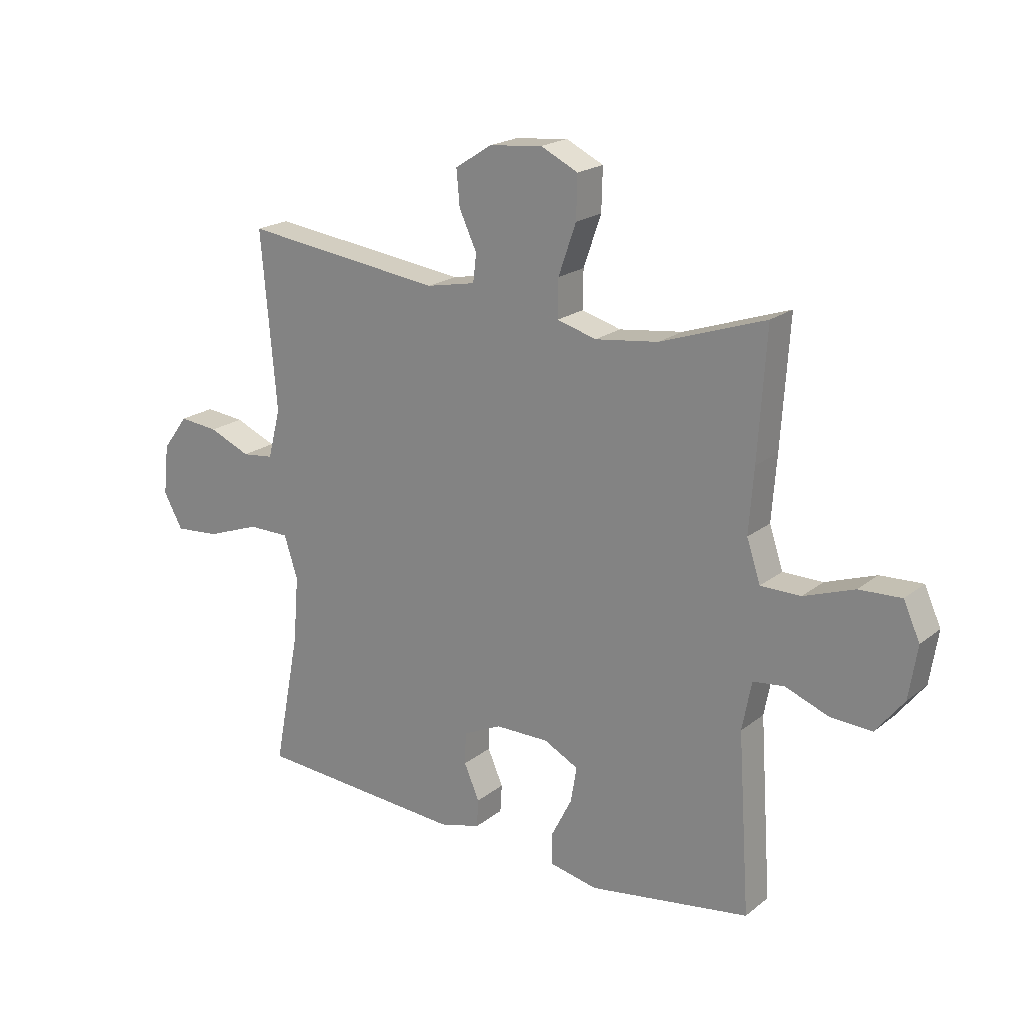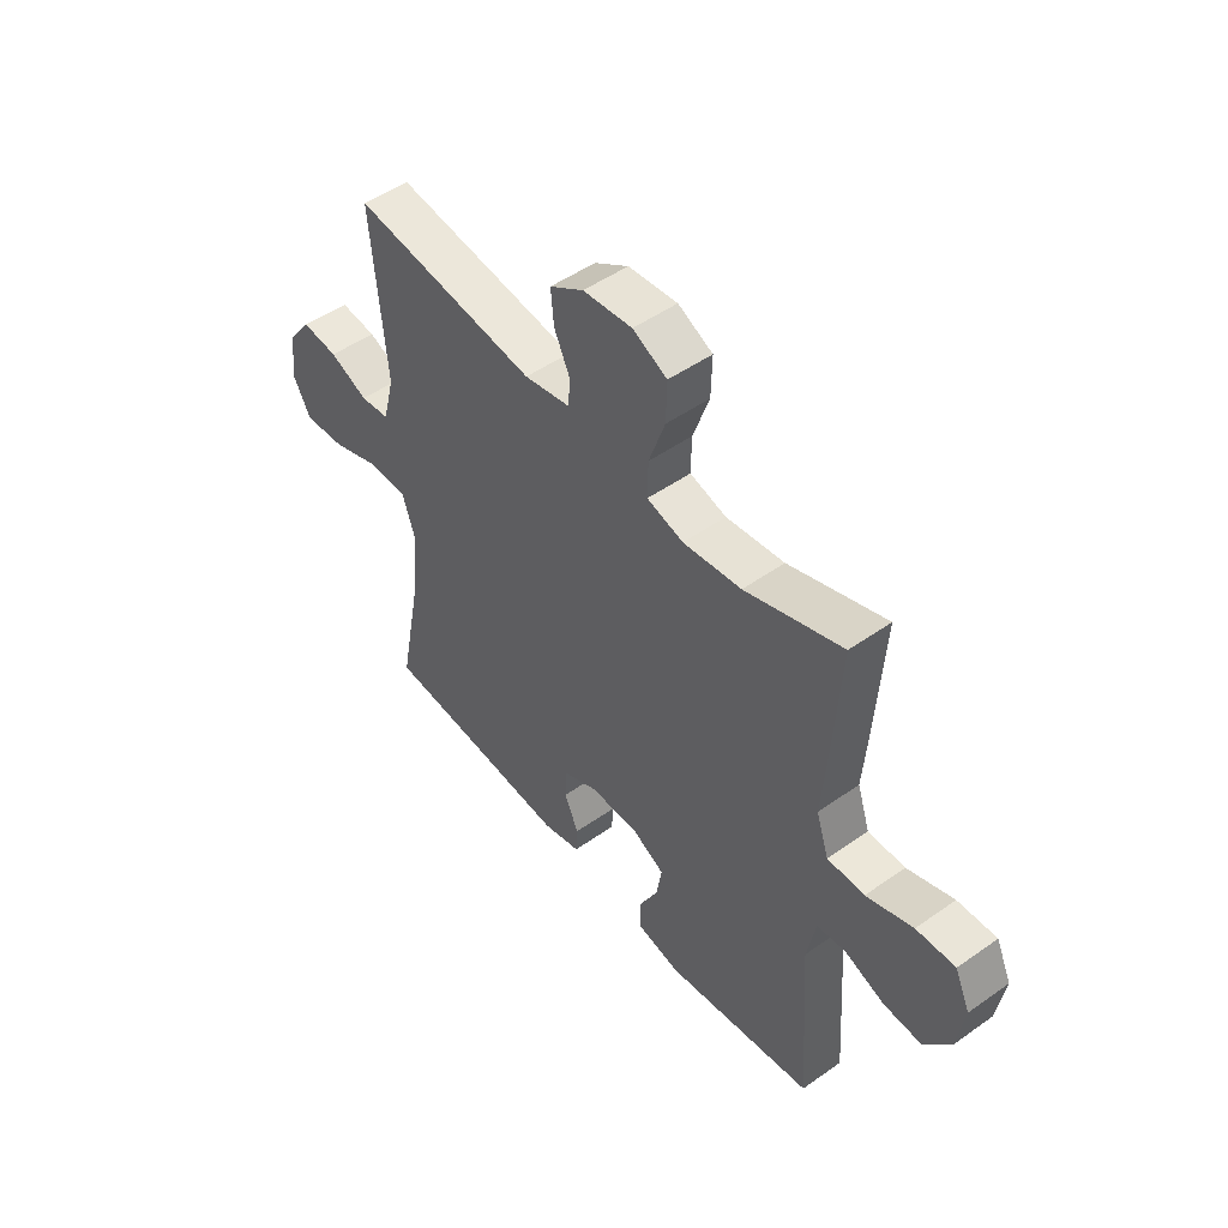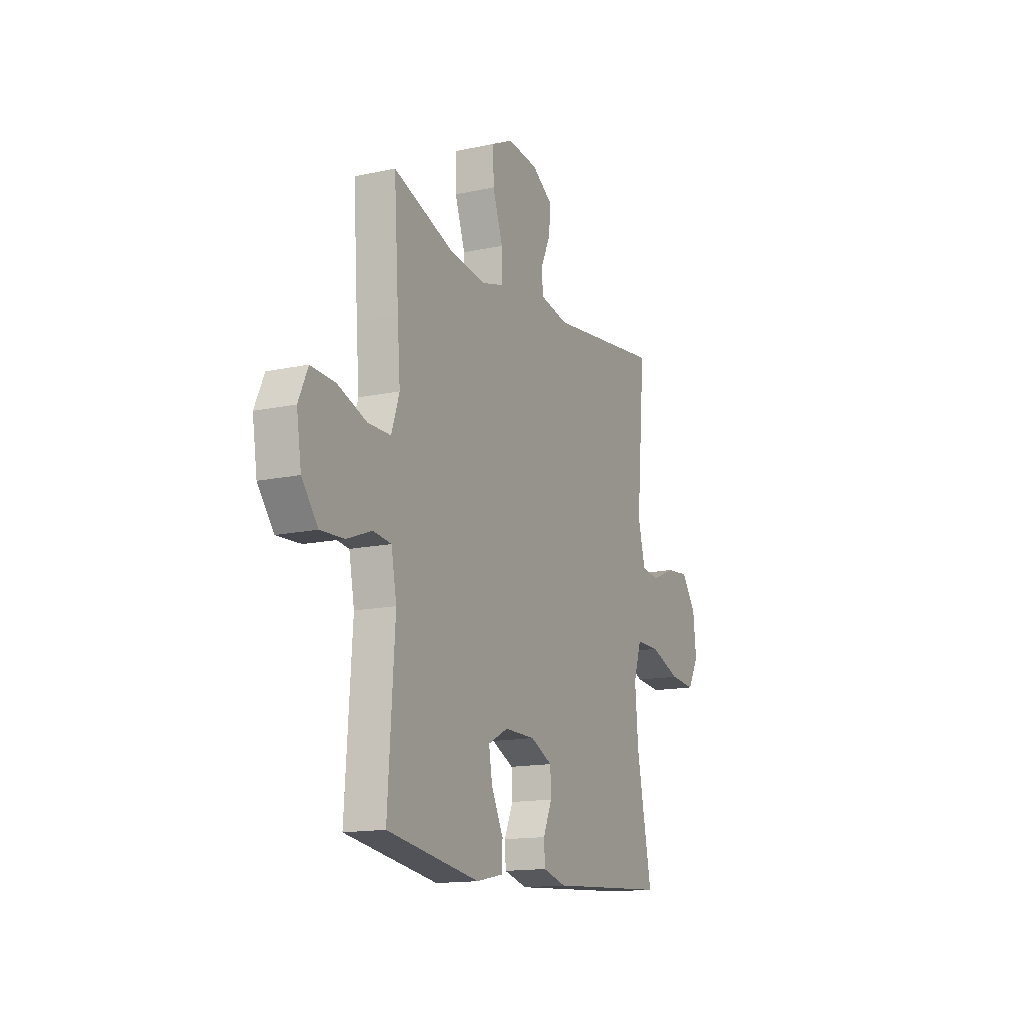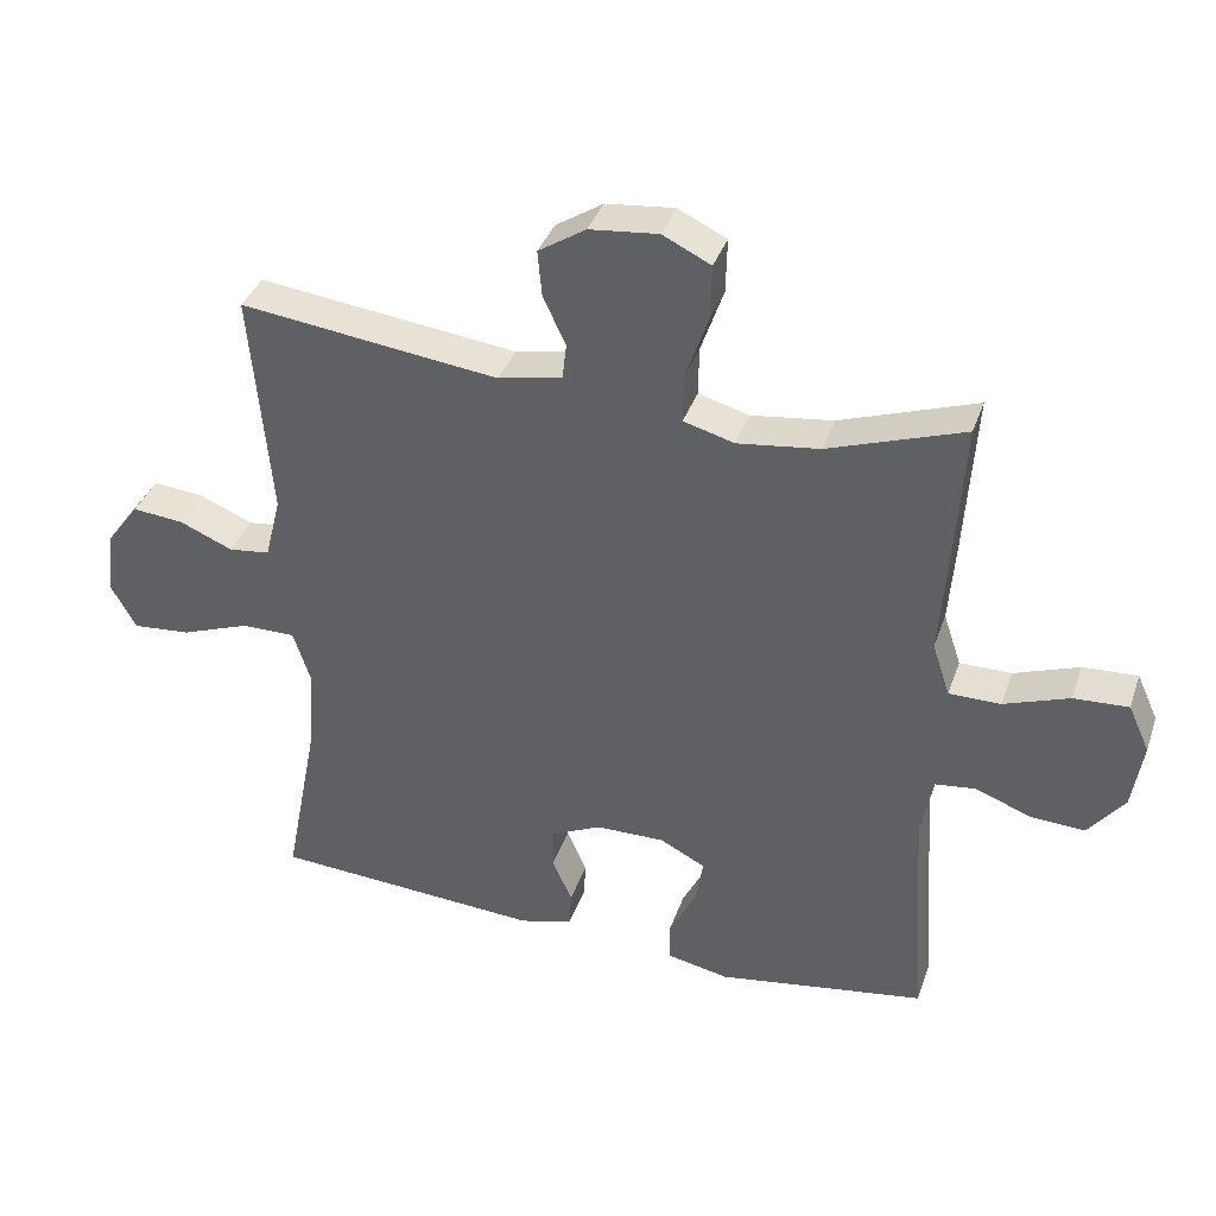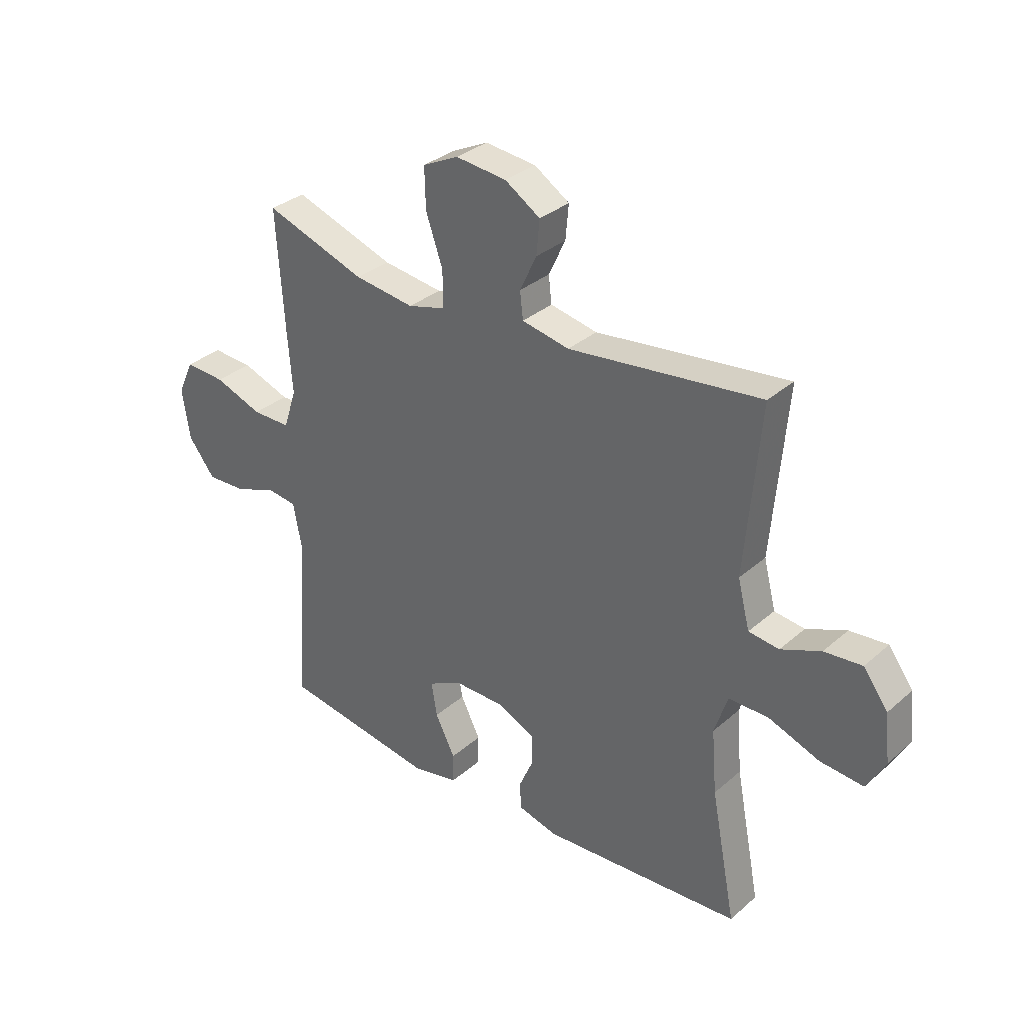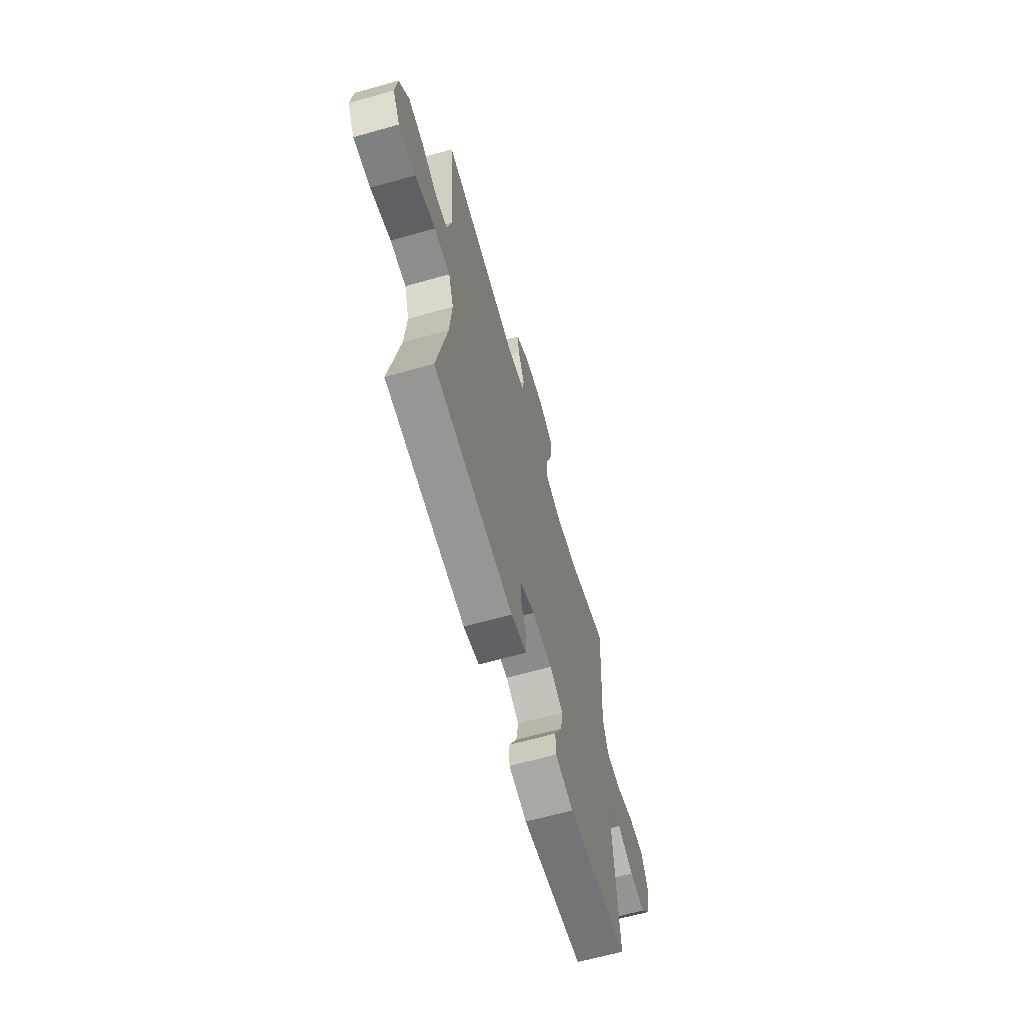
<metadata>
{"format":"obj","ext":"obj","renderer":"f3d","projection":"perspective","resolution":1024,"background":"white","views":[{"elev":20.2,"azim":35.7,"up":"+Z"},{"elev":49.7,"azim":52.1,"up":"+Z"},{"elev":-14.6,"azim":115.1,"up":"+Z"},{"elev":37.1,"azim":18.0,"up":"+Z"},{"elev":32.7,"azim":-140.0,"up":"+Z"},{"elev":-64.5,"azim":-74.2,"up":"+Z"}]}
</metadata>
<code>
v -0.5 0.07 0.5
v -0.134 0.07 0.455
v -0.044 0.07 0.473
v -0.038 0.07 0.524
v -0.07 0.07 0.592
v -0.076 0.07 0.657
v -0.009 0.07 0.7
v 0.088 0.07 0.71
v 0.156 0.07 0.677
v 0.154 0.07 0.6
v 0.122 0.07 0.508
v 0.121 0.07 0.439
v 0.193 0.07 0.419
v 0.308 0.07 0.434
v 0.5 0.07 0.5
v 0.485 0.07 0.27
v 0.476 0.07 0.153
v 0.501 0.07 0.078
v 0.574 0.07 0.078
v 0.666 0.07 0.111
v 0.743 0.07 0.115
v 0.773 0.07 0.049
v 0.758 0.07 -0.047
v 0.707 0.07 -0.112
v 0.631 0.07 -0.108
v 0.552 0.07 -0.078
v 0.495 0.07 -0.085
v 0.478 0.07 -0.174
v 0.5 0.07 -0.5
v 0.205 0.07 -0.546
v 0.118 0.07 -0.528
v 0.117 0.07 -0.471
v 0.155 0.07 -0.396
v 0.166 0.07 -0.331
v 0.102 0.07 -0.298
v 0.004 0.07 -0.299
v -0.066 0.07 -0.332
v -0.068 0.07 -0.39
v -0.04 0.07 -0.454
v -0.043 0.07 -0.505
v -0.118 0.07 -0.525
v -0.5 0.07 -0.5
v -0.452 0.07 -0.253
v -0.442 0.07 -0.131
v -0.467 0.07 -0.054
v -0.543 0.07 -0.054
v -0.641 0.07 -0.09
v -0.723 0.07 -0.097
v -0.758 0.07 -0.034
v -0.748 0.07 0.058
v -0.701 0.07 0.121
v -0.629 0.07 0.114
v -0.553 0.07 0.082
v -0.495 0.07 0.089
v -0.472 0.07 0.179
v -0.5 0 0.5
v -0.134 0 0.455
v -0.044 0 0.473
v -0.038 0 0.524
v -0.07 0 0.592
v -0.076 0 0.657
v -0.009 0 0.7
v 0.088 0 0.71
v 0.156 0 0.677
v 0.154 0 0.6
v 0.122 0 0.508
v 0.121 0 0.439
v 0.193 0 0.419
v 0.308 0 0.434
v 0.5 0 0.5
v 0.485 0 0.27
v 0.476 0 0.153
v 0.501 0 0.078
v 0.574 0 0.078
v 0.666 0 0.111
v 0.743 0 0.115
v 0.773 0 0.049
v 0.758 0 -0.047
v 0.707 0 -0.112
v 0.631 0 -0.108
v 0.552 0 -0.078
v 0.495 0 -0.085
v 0.478 0 -0.174
v 0.5 0 -0.5
v 0.205 0 -0.546
v 0.118 0 -0.528
v 0.117 0 -0.471
v 0.155 0 -0.396
v 0.166 0 -0.331
v 0.102 0 -0.298
v 0.004 0 -0.299
v -0.066 0 -0.332
v -0.068 0 -0.39
v -0.04 0 -0.454
v -0.043 0 -0.505
v -0.118 0 -0.525
v -0.5 0 -0.5
v -0.452 0 -0.253
v -0.442 0 -0.131
v -0.467 0 -0.054
v -0.543 0 -0.054
v -0.641 0 -0.09
v -0.723 0 -0.097
v -0.758 0 -0.034
v -0.748 0 0.058
v -0.701 0 0.121
v -0.629 0 0.114
v -0.553 0 0.082
v -0.495 0 0.089
v -0.472 0 0.179
f 50 51 52 53
f 50 53 54
f 49 50 54
f 46 47 48 49
f 45 46 49 54
f 44 45 54 55
f 40 41 42 43
f 38 39 40 43
f 37 38 43 44
f 36 37 44 55
f 30 31 32 33
f 28 29 30 33
f 27 28 33 34
f 23 24 25 26
f 23 26 27
f 22 23 27
f 19 20 21 22
f 18 19 22 27
f 17 18 27 34
f 14 15 16 17
f 13 14 17 34
f 8 9 10 11
f 8 11 12
f 7 8 12
f 4 5 6 7
f 3 4 7 12
f 2 3 12 13
f 35 36 55 1
f 2 13 34 35
f 1 2 35
f 108 107 106 105
f 109 108 105
f 109 105 104
f 104 103 102 101
f 109 104 101 100
f 110 109 100 99
f 98 97 96 95
f 98 95 94 93
f 99 98 93 92
f 110 99 92 91
f 88 87 86 85
f 88 85 84 83
f 89 88 83 82
f 81 80 79 78
f 82 81 78
f 82 78 77
f 77 76 75 74
f 82 77 74 73
f 89 82 73 72
f 72 71 70 69
f 89 72 69 68
f 66 65 64 63
f 67 66 63
f 67 63 62
f 62 61 60 59
f 67 62 59 58
f 68 67 58 57
f 56 110 91 90
f 90 89 68 57
f 90 57 56
f 1 56 57 2
f 2 57 58 3
f 3 58 59 4
f 4 59 60 5
f 5 60 61 6
f 6 61 62 7
f 7 62 63 8
f 8 63 64 9
f 9 64 65 10
f 10 65 66 11
f 11 66 67 12
f 12 67 68 13
f 13 68 69 14
f 14 69 70 15
f 15 70 71 16
f 16 71 72 17
f 17 72 73 18
f 18 73 74 19
f 19 74 75 20
f 20 75 76 21
f 21 76 77 22
f 22 77 78 23
f 23 78 79 24
f 24 79 80 25
f 25 80 81 26
f 26 81 82 27
f 27 82 83 28
f 28 83 84 29
f 29 84 85 30
f 30 85 86 31
f 31 86 87 32
f 32 87 88 33
f 33 88 89 34
f 34 89 90 35
f 35 90 91 36
f 36 91 92 37
f 37 92 93 38
f 38 93 94 39
f 39 94 95 40
f 40 95 96 41
f 41 96 97 42
f 42 97 98 43
f 43 98 99 44
f 44 99 100 45
f 45 100 101 46
f 46 101 102 47
f 47 102 103 48
f 48 103 104 49
f 49 104 105 50
f 50 105 106 51
f 51 106 107 52
f 52 107 108 53
f 53 108 109 54
f 54 109 110 55
f 55 110 56 1

</code>
